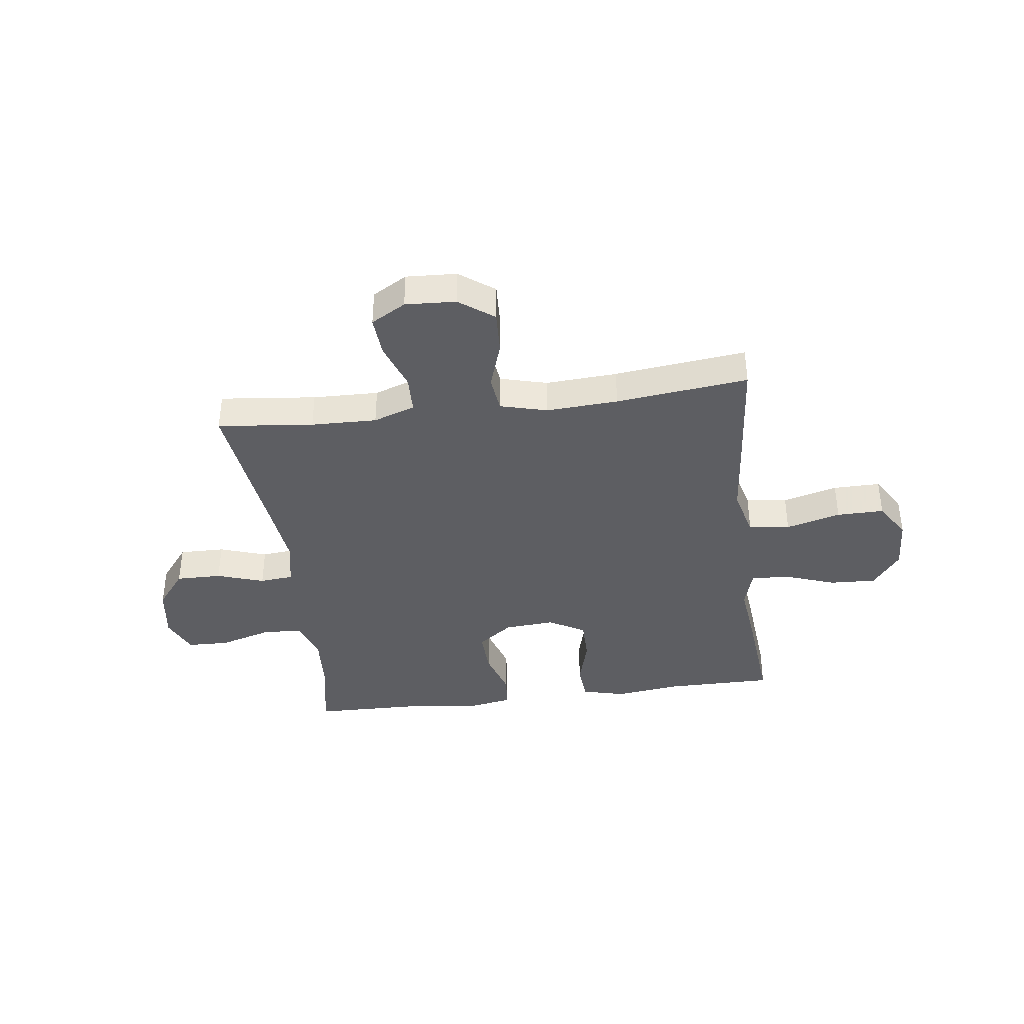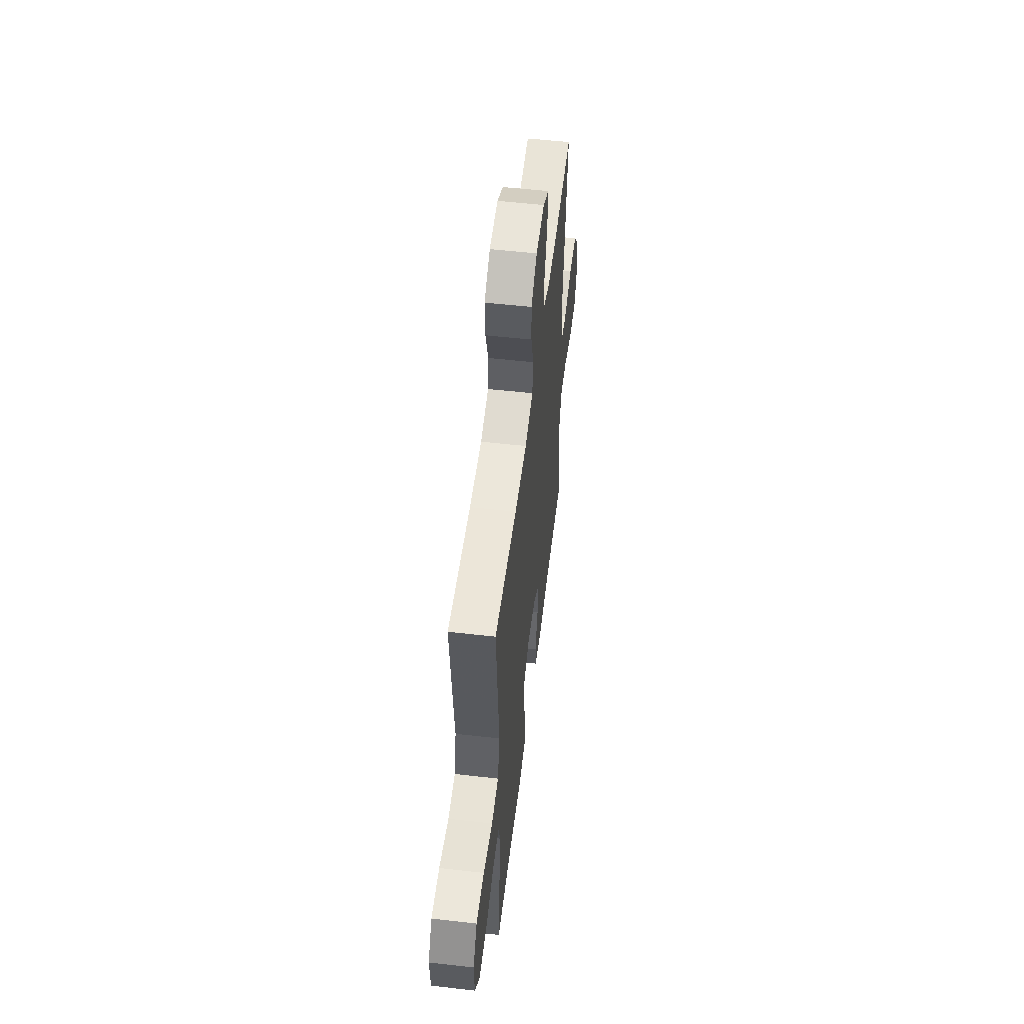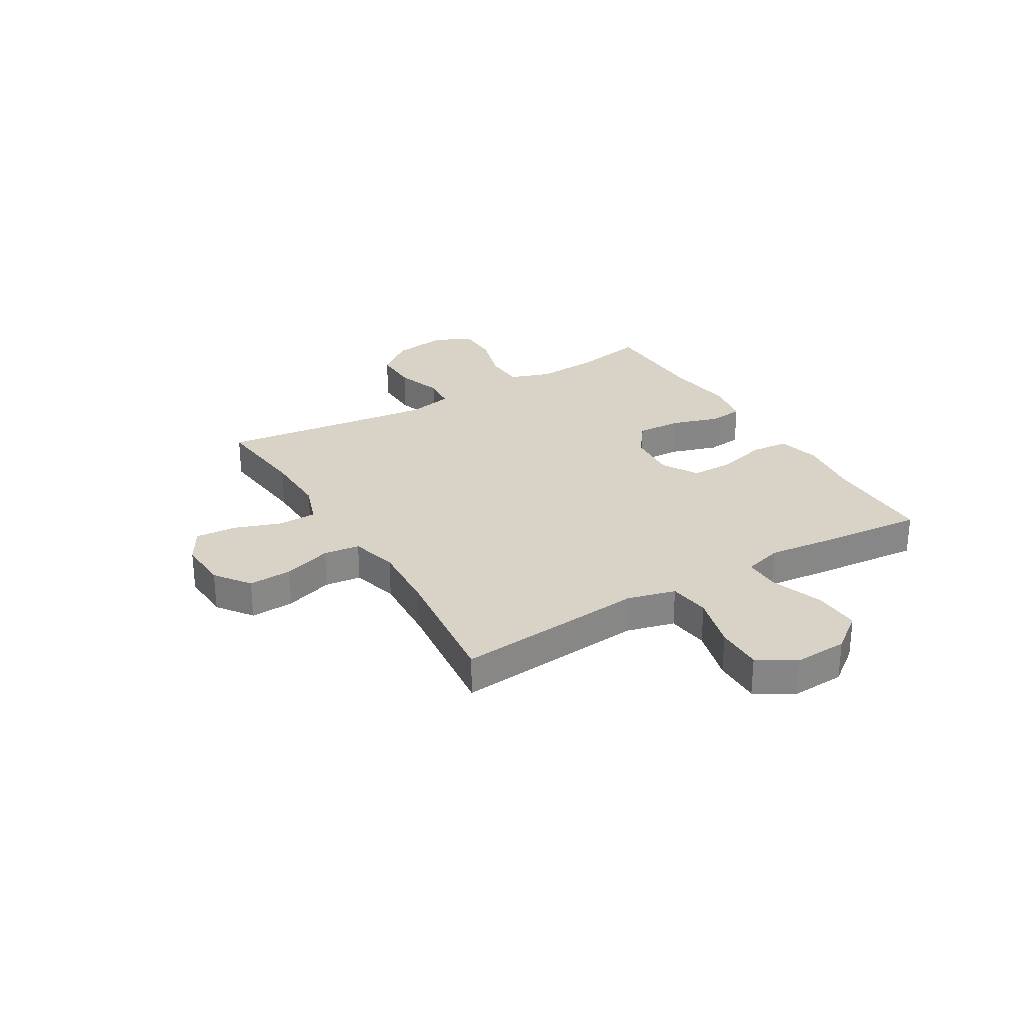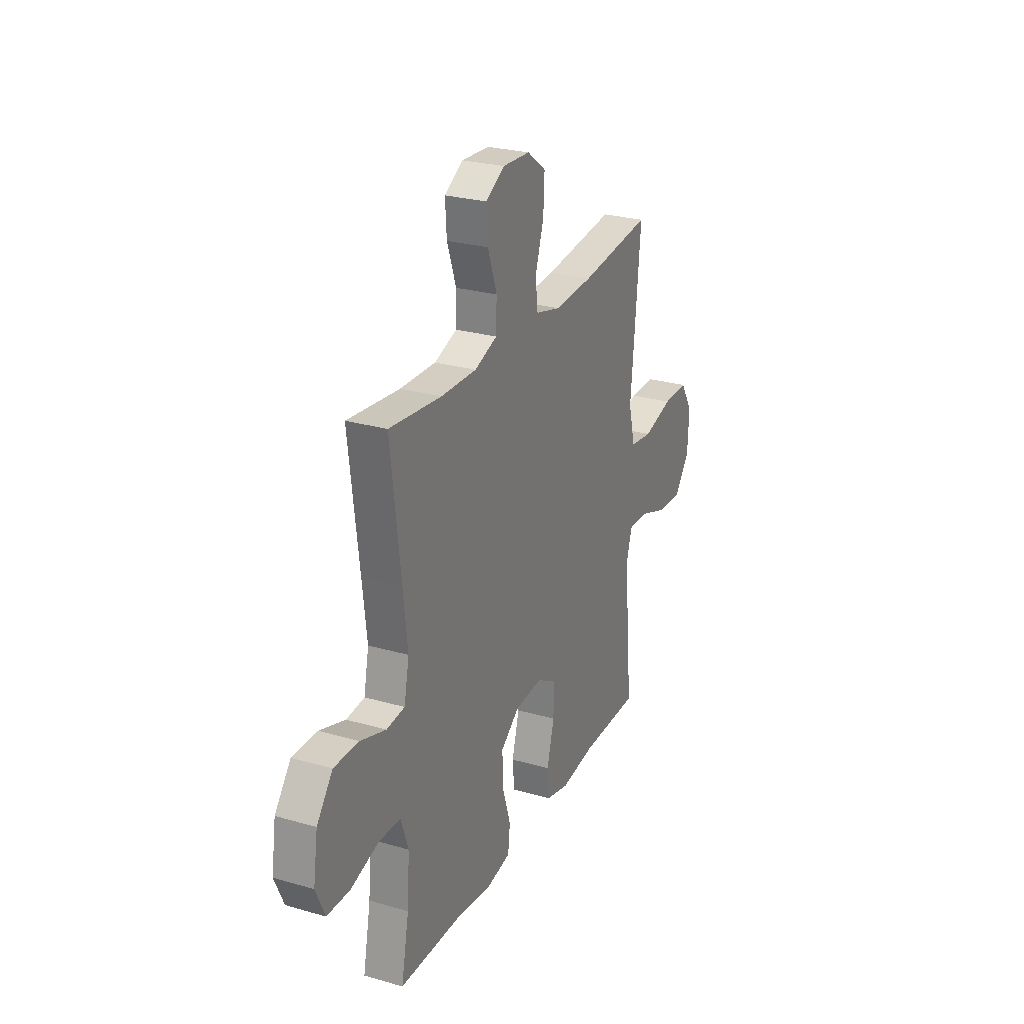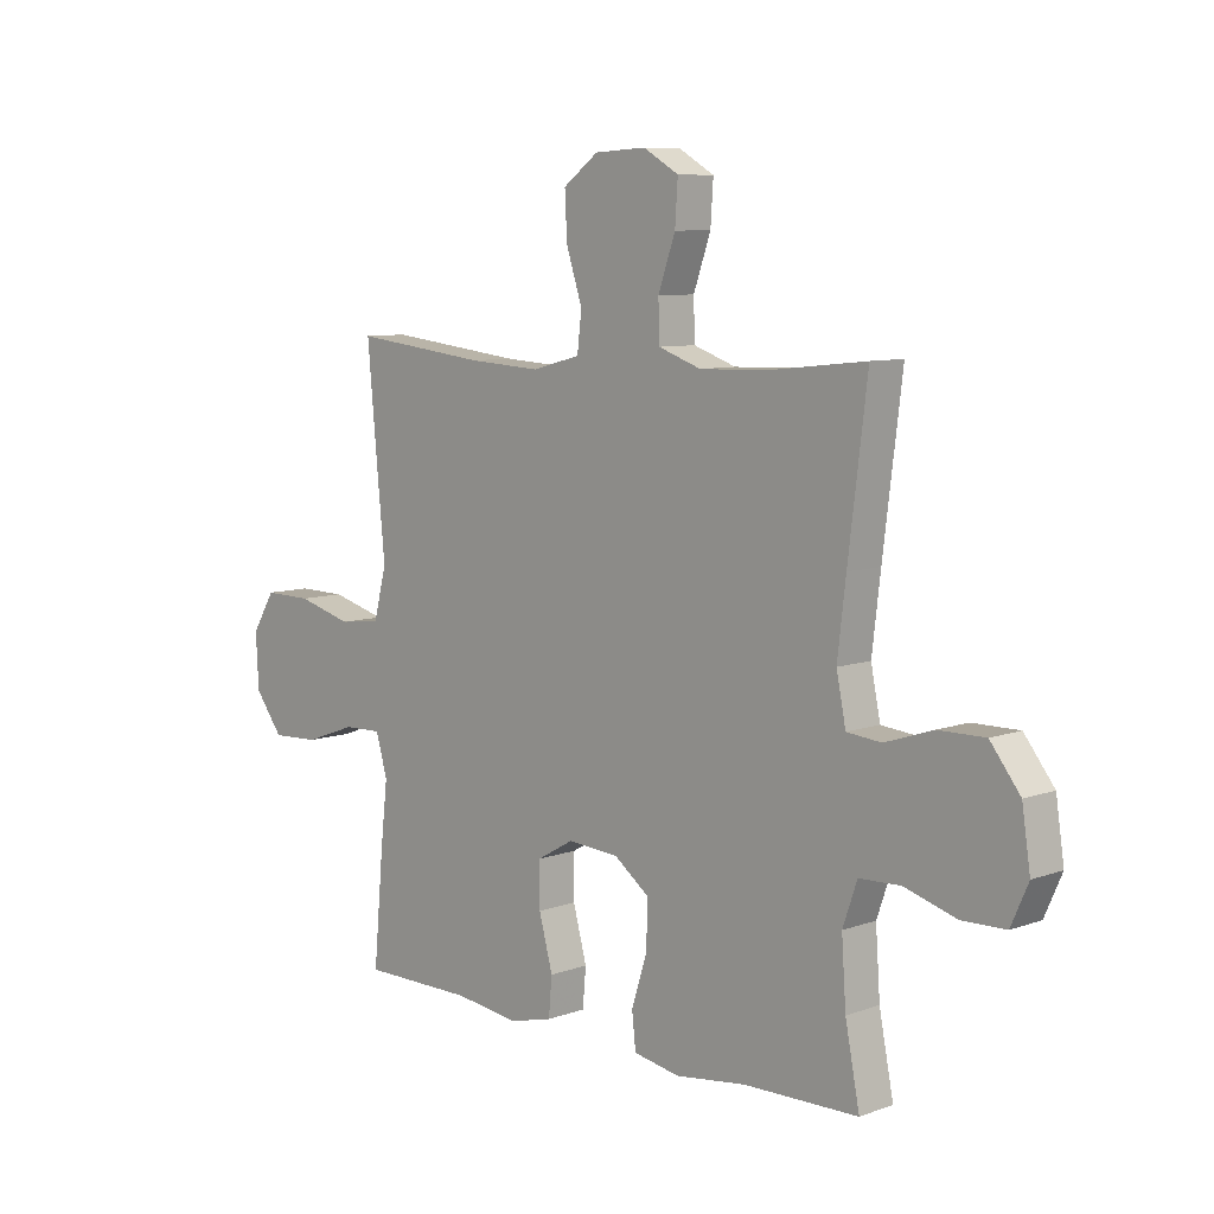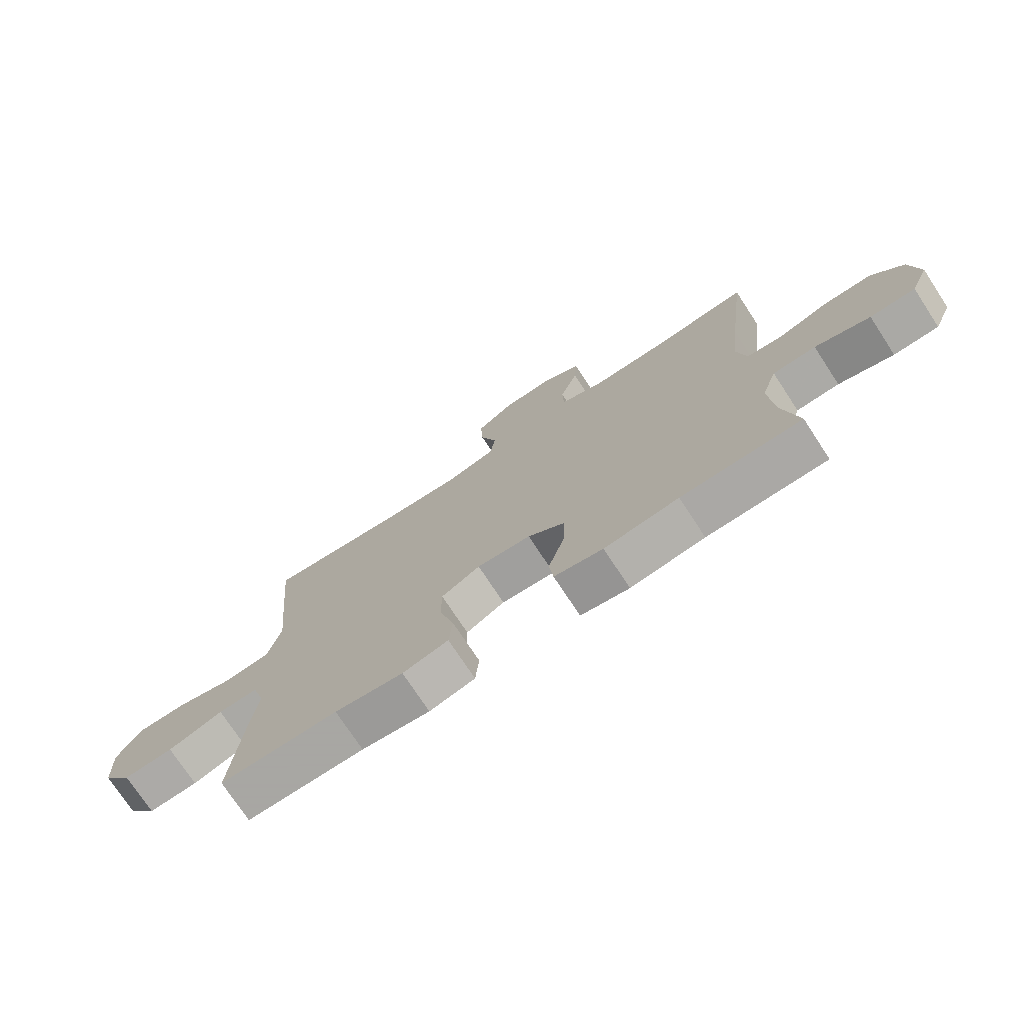
<metadata>
{"format":"obj","ext":"obj","renderer":"f3d","projection":"perspective","resolution":1024,"background":"white","views":[{"elev":-38.8,"azim":7.4,"up":"+Y"},{"elev":54.5,"azim":96.9,"up":"+Z"},{"elev":28.2,"azim":59.2,"up":"+Y"},{"elev":26.4,"azim":-65.7,"up":"+Z"},{"elev":8.2,"azim":-134.5,"up":"+Z"},{"elev":-74.4,"azim":-146.7,"up":"+Z"}]}
</metadata>
<code>
v -0.5 0.07 -0.5
v -0.474 0.07 -0.367
v -0.466 0.07 -0.252
v -0.492 0.07 -0.177
v -0.566 0.07 -0.174
v -0.661 0.07 -0.202
v -0.739 0.07 -0.2
v -0.77 0.07 -0.13
v -0.755 0.07 -0.03
v -0.701 0.07 0.039
v -0.617 0.07 0.038
v -0.53 0.07 0.009
v -0.468 0.07 0.015
v -0.451 0.07 0.099
v -0.466 0.07 0.226
v -0.5 0.07 0.5
v -0.323 0.07 0.481
v -0.202 0.07 0.478
v -0.125 0.07 0.505
v -0.123 0.07 0.575
v -0.154 0.07 0.663
v -0.159 0.07 0.738
v -0.095 0.07 0.775
v -0.002 0.07 0.77
v 0.062 0.07 0.723
v 0.058 0.07 0.643
v 0.029 0.07 0.554
v 0.037 0.07 0.487
v 0.124 0.07 0.464
v 0.256 0.07 0.472
v 0.5 0.07 0.5
v 0.48 0.07 0.283
v 0.467 0.07 0.149
v 0.49 0.07 0.06
v 0.566 0.07 0.05
v 0.667 0.07 0.077
v 0.754 0.07 0.078
v 0.796 0.07 0.01
v 0.791 0.07 -0.088
v 0.74 0.07 -0.155
v 0.654 0.07 -0.151
v 0.559 0.07 -0.117
v 0.49 0.07 -0.115
v 0.469 0.07 -0.187
v 0.482 0.07 -0.302
v 0.5 0.07 -0.5
v 0.297 0.07 -0.5
v 0.179 0.07 -0.515
v 0.1 0.07 -0.495
v 0.094 0.07 -0.426
v 0.119 0.07 -0.334
v 0.119 0.07 -0.255
v 0.052 0.07 -0.217
v -0.041 0.07 -0.224
v -0.105 0.07 -0.272
v -0.102 0.07 -0.354
v -0.074 0.07 -0.443
v -0.081 0.07 -0.506
v -0.165 0.07 -0.521
v -0.293 0.07 -0.504
v -0.5 0 -0.5
v -0.474 0 -0.367
v -0.466 0 -0.252
v -0.492 0 -0.177
v -0.566 0 -0.174
v -0.661 0 -0.202
v -0.739 0 -0.2
v -0.77 0 -0.13
v -0.755 0 -0.03
v -0.701 0 0.039
v -0.617 0 0.038
v -0.53 0 0.009
v -0.468 0 0.015
v -0.451 0 0.099
v -0.466 0 0.226
v -0.5 0 0.5
v -0.323 0 0.481
v -0.202 0 0.478
v -0.125 0 0.505
v -0.123 0 0.575
v -0.154 0 0.663
v -0.159 0 0.738
v -0.095 0 0.775
v -0.002 0 0.77
v 0.062 0 0.723
v 0.058 0 0.643
v 0.029 0 0.554
v 0.037 0 0.487
v 0.124 0 0.464
v 0.256 0 0.472
v 0.5 0 0.5
v 0.48 0 0.283
v 0.467 0 0.149
v 0.49 0 0.06
v 0.566 0 0.05
v 0.667 0 0.077
v 0.754 0 0.078
v 0.796 0 0.01
v 0.791 0 -0.088
v 0.74 0 -0.155
v 0.654 0 -0.151
v 0.559 0 -0.117
v 0.49 0 -0.115
v 0.469 0 -0.187
v 0.482 0 -0.302
v 0.5 0 -0.5
v 0.297 0 -0.5
v 0.179 0 -0.515
v 0.1 0 -0.495
v 0.094 0 -0.426
v 0.119 0 -0.334
v 0.119 0 -0.255
v 0.052 0 -0.217
v -0.041 0 -0.224
v -0.105 0 -0.272
v -0.102 0 -0.354
v -0.074 0 -0.443
v -0.081 0 -0.506
v -0.165 0 -0.521
v -0.293 0 -0.504
f 58 59 60
f 57 58 60
f 56 57 60
f 60 1 2
f 56 60 2
f 55 56 2
f 54 55 2 3
f 53 54 3 4
f 49 50 51
f 48 49 51
f 47 48 51
f 47 51 52
f 46 47 52
f 45 46 52
f 44 45 52
f 43 44 52 53
f 40 41 42
f 39 40 42
f 38 39 42
f 37 38 42
f 36 37 42
f 35 36 42
f 34 35 42 43
f 43 53 4
f 34 43 4
f 33 34 4
f 33 4 5
f 32 33 5
f 31 32 5
f 30 31 5
f 25 26 27
f 24 25 27
f 23 24 27
f 22 23 27
f 21 22 27
f 20 21 27
f 19 20 27 28
f 18 19 28 29
f 15 16 17
f 17 18 29
f 15 17 29
f 14 15 29
f 10 11 12
f 9 10 12
f 8 9 12
f 7 8 12
f 6 7 12
f 5 6 12
f 5 12 13
f 30 5 13
f 13 14 29 30
f 120 119 118
f 120 118 117
f 120 117 116
f 62 61 120
f 62 120 116
f 62 116 115
f 63 62 115 114
f 64 63 114 113
f 111 110 109
f 111 109 108
f 111 108 107
f 112 111 107
f 112 107 106
f 112 106 105
f 112 105 104
f 113 112 104 103
f 102 101 100
f 102 100 99
f 102 99 98
f 102 98 97
f 102 97 96
f 102 96 95
f 103 102 95 94
f 64 113 103
f 64 103 94
f 64 94 93
f 65 64 93
f 65 93 92
f 65 92 91
f 65 91 90
f 87 86 85
f 87 85 84
f 87 84 83
f 87 83 82
f 87 82 81
f 87 81 80
f 88 87 80 79
f 89 88 79 78
f 77 76 75
f 89 78 77
f 89 77 75
f 89 75 74
f 72 71 70
f 72 70 69
f 72 69 68
f 72 68 67
f 72 67 66
f 72 66 65
f 73 72 65
f 73 65 90
f 90 89 74 73
f 1 61 62 2
f 2 62 63 3
f 3 63 64 4
f 4 64 65 5
f 5 65 66 6
f 6 66 67 7
f 7 67 68 8
f 8 68 69 9
f 9 69 70 10
f 10 70 71 11
f 11 71 72 12
f 12 72 73 13
f 13 73 74 14
f 14 74 75 15
f 15 75 76 16
f 16 76 77 17
f 17 77 78 18
f 18 78 79 19
f 19 79 80 20
f 20 80 81 21
f 21 81 82 22
f 22 82 83 23
f 23 83 84 24
f 24 84 85 25
f 25 85 86 26
f 26 86 87 27
f 27 87 88 28
f 28 88 89 29
f 29 89 90 30
f 30 90 91 31
f 31 91 92 32
f 32 92 93 33
f 33 93 94 34
f 34 94 95 35
f 35 95 96 36
f 36 96 97 37
f 37 97 98 38
f 38 98 99 39
f 39 99 100 40
f 40 100 101 41
f 41 101 102 42
f 42 102 103 43
f 43 103 104 44
f 44 104 105 45
f 45 105 106 46
f 46 106 107 47
f 47 107 108 48
f 48 108 109 49
f 49 109 110 50
f 50 110 111 51
f 51 111 112 52
f 52 112 113 53
f 53 113 114 54
f 54 114 115 55
f 55 115 116 56
f 56 116 117 57
f 57 117 118 58
f 58 118 119 59
f 59 119 120 60
f 60 120 61 1

</code>
